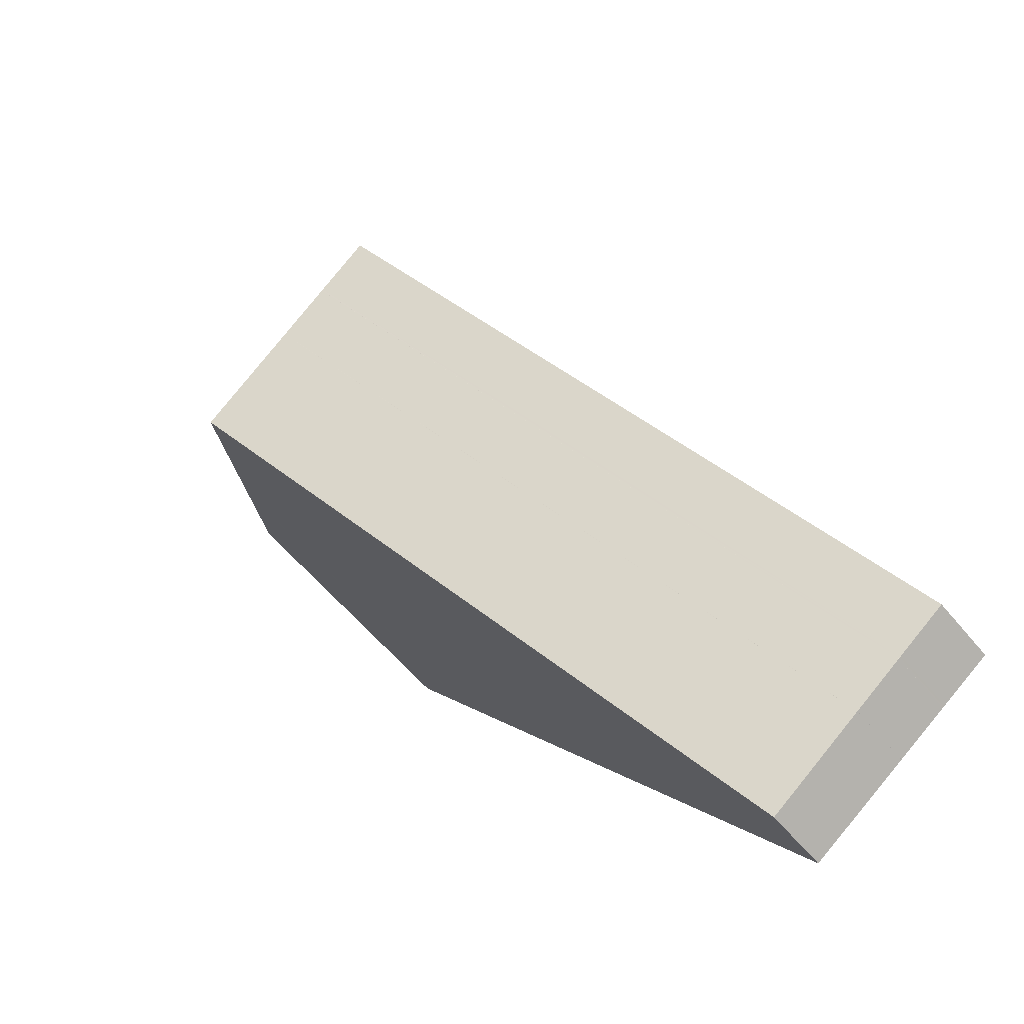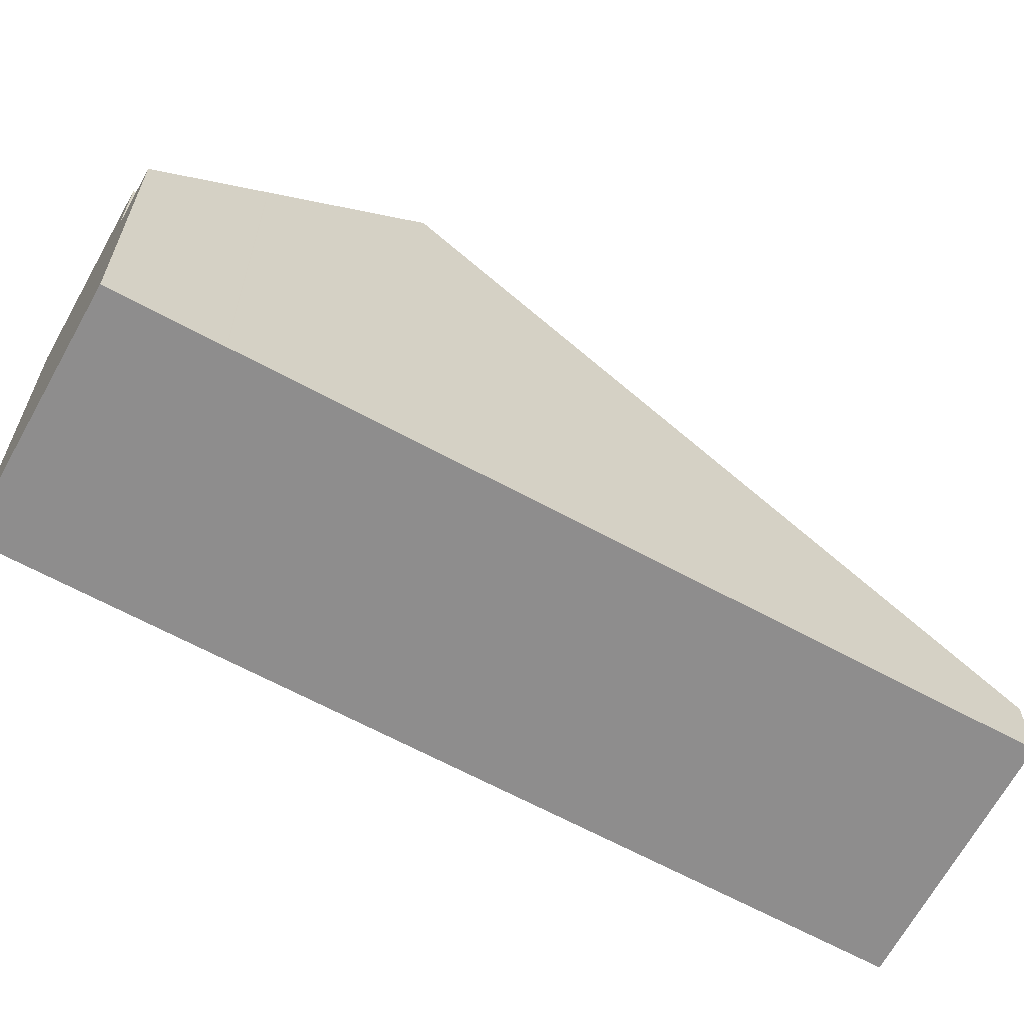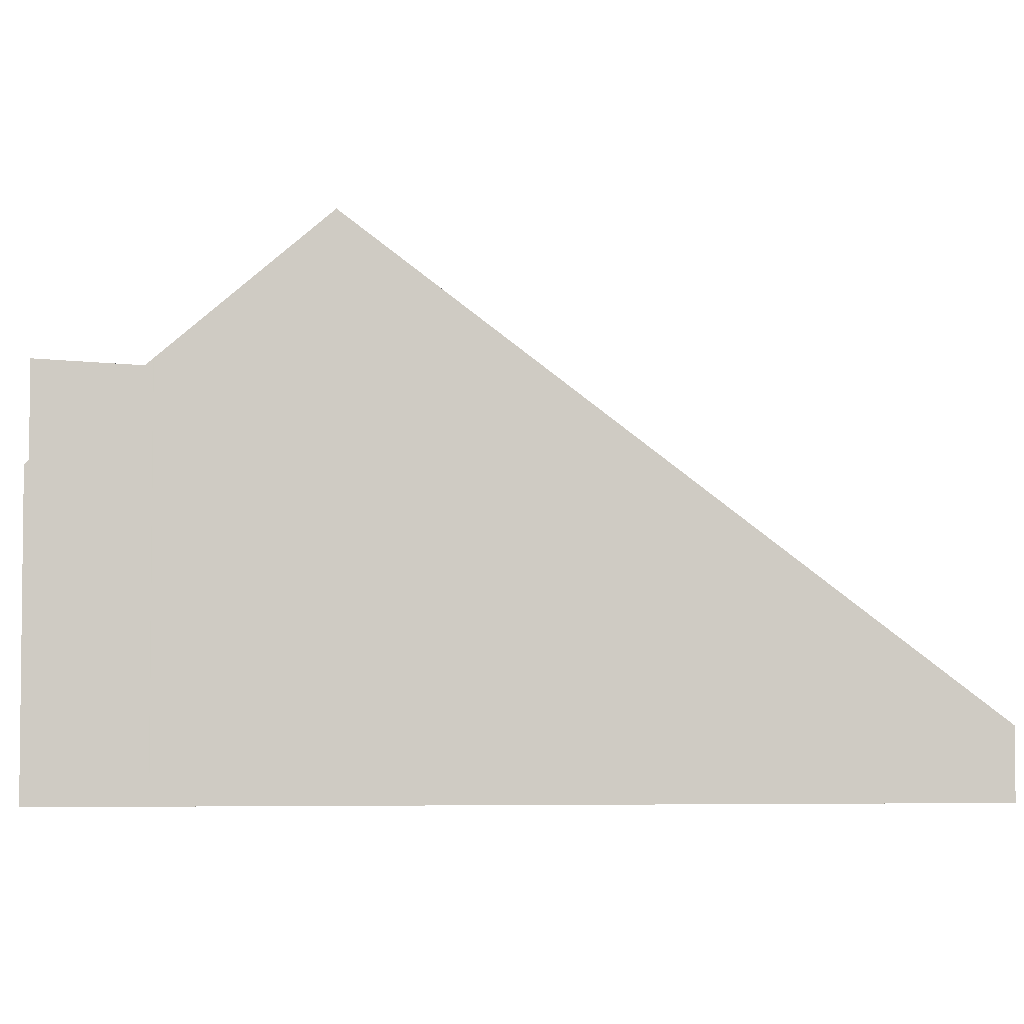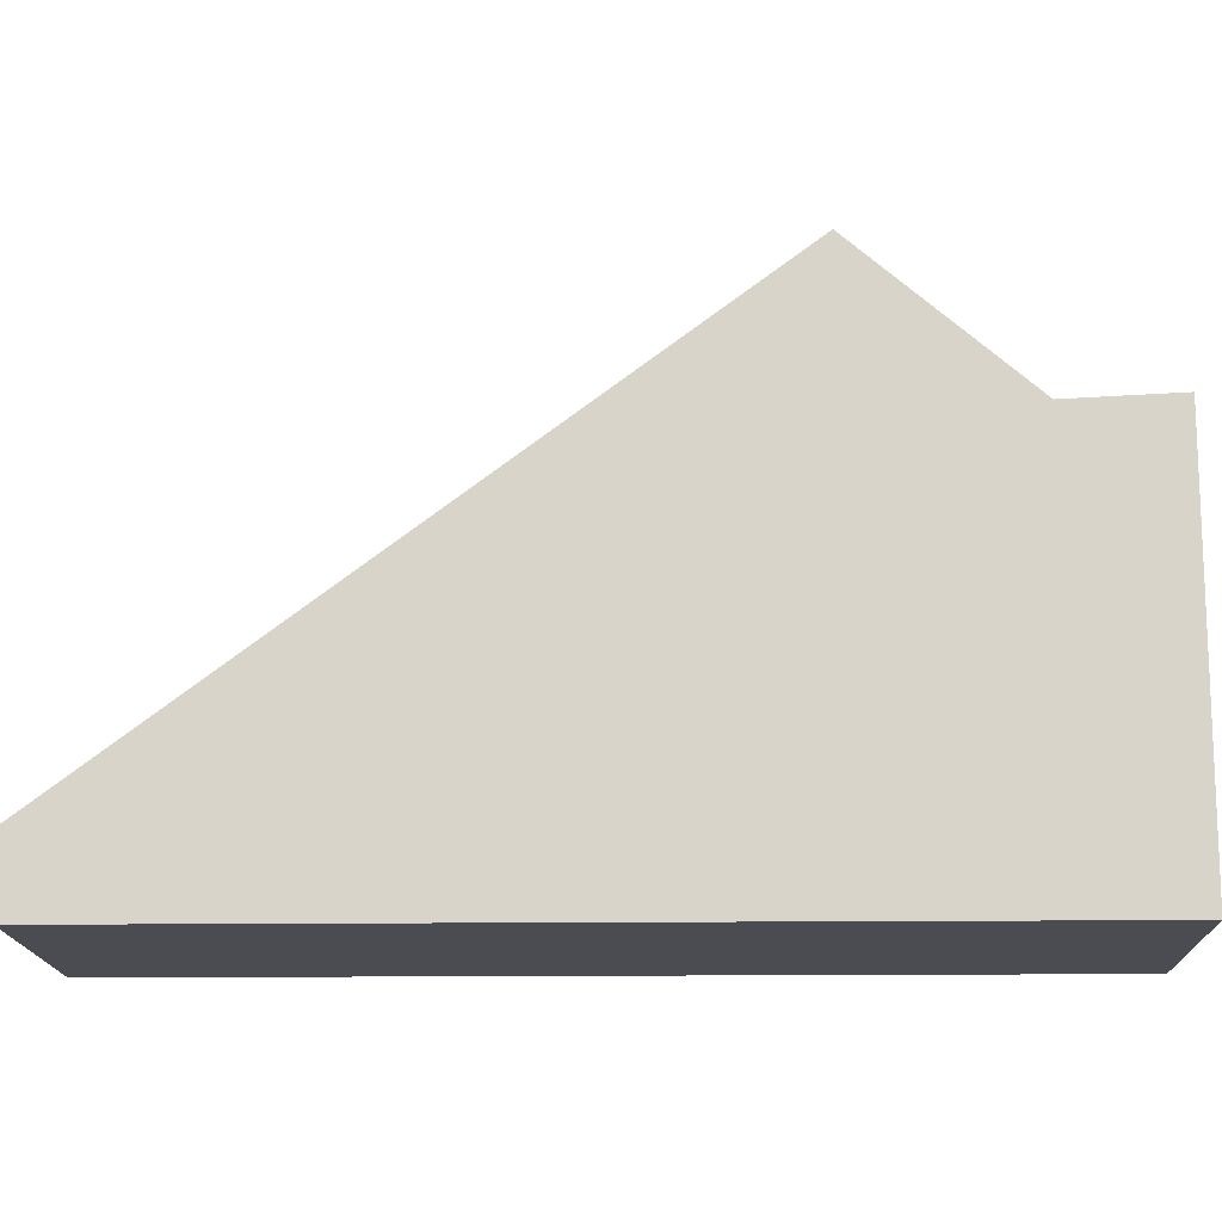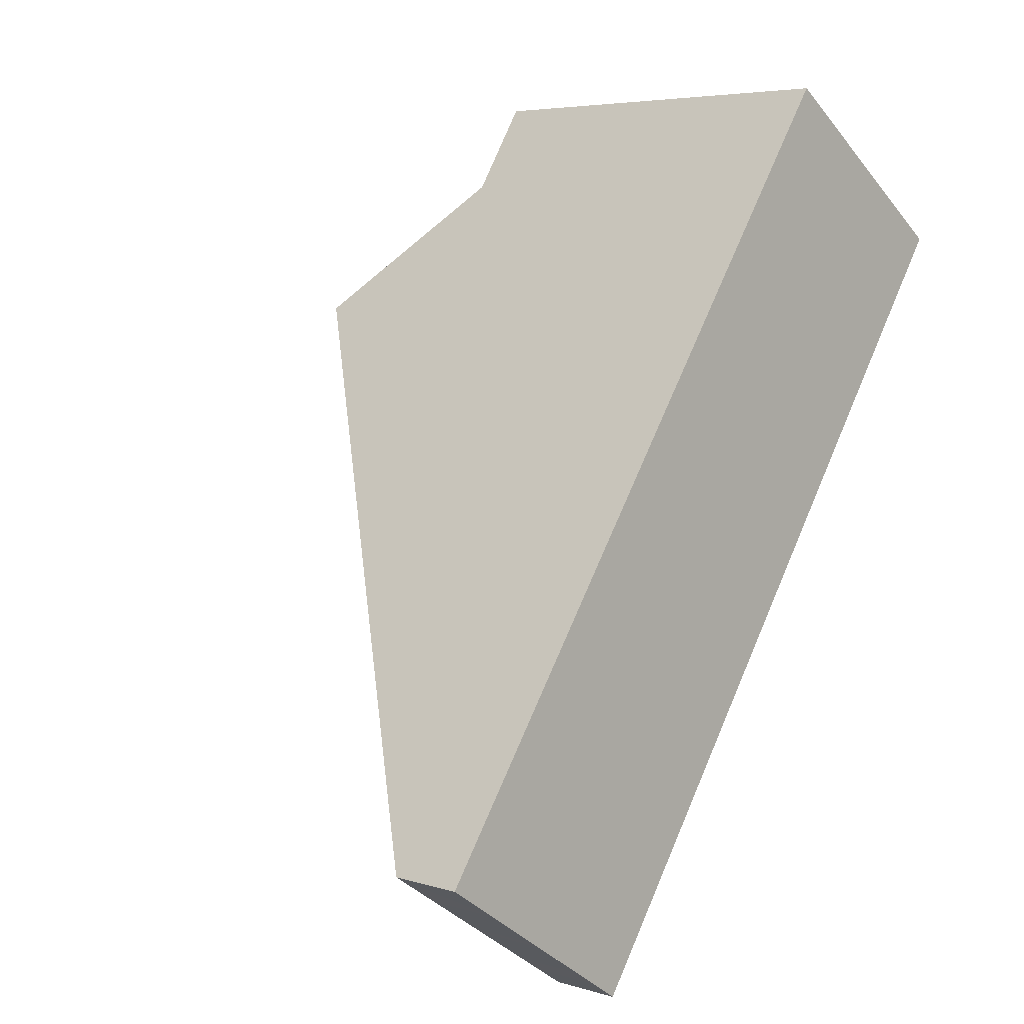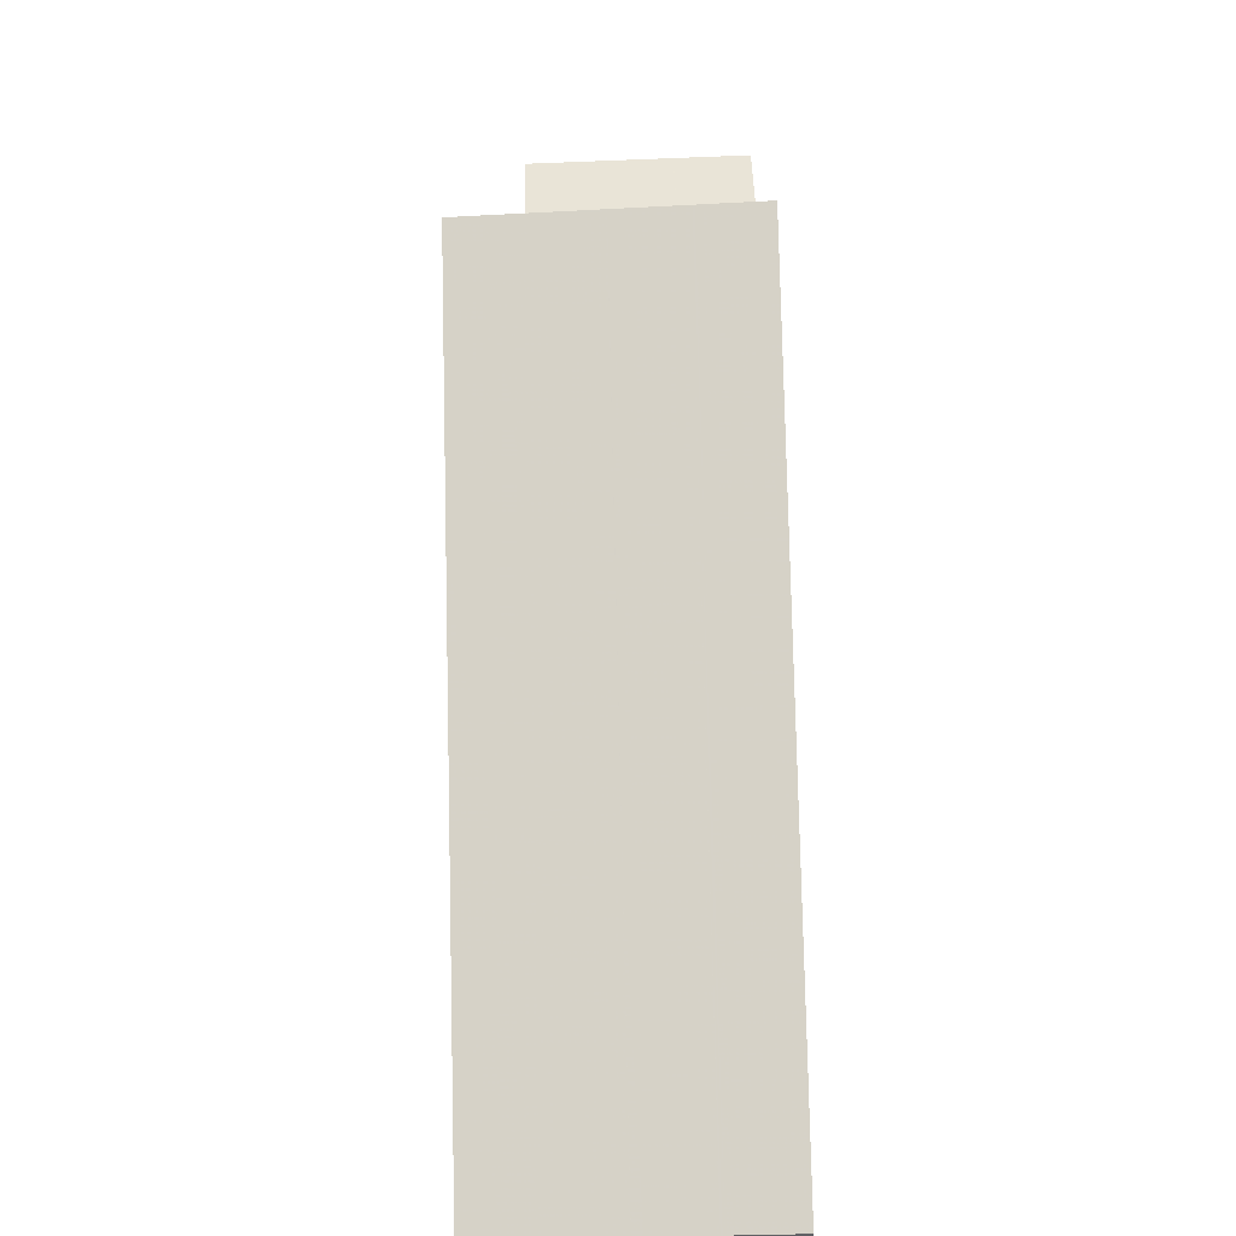
<metadata>
{"format":"obj","ext":"obj","renderer":"f3d","projection":"perspective","resolution":1024,"background":"white","views":[{"elev":-59.0,"azim":39.3,"up":"+Y"},{"elev":-64.7,"azim":-84.0,"up":"+Z"},{"elev":-4.3,"azim":-61.7,"up":"+Z"},{"elev":-15.4,"azim":126.1,"up":"+Z"},{"elev":5.2,"azim":133.3,"up":"+Y"},{"elev":41.5,"azim":33.1,"up":"+Z"}]}
</metadata>
<code>
v -529.4 -1297 0.9734
v -532.2 -1299 0.9168
v -538.9 -1289 3.912
v -536.1 -1287 5.3
v -536.8 -1292 6.953
v -534.1 -1290 7.073
v -534 -1296 3.184
v -531.1 -1295 3.173
v -535.3 -1295 4.927
v -532.5 -1293 5.001
v -536.5 -1292 6.969
v -534.9 -1294 4.937
v -533.6 -1296 3.182
v -535.5 -1291 7.012
v -533.9 -1294 4.963
v -532.6 -1296 3.178
v -533.9 -1294 4.963
v -535.5 -1291 7.012
v -532.6 -1296 3.178
v -533.2 -1293 4.982
v -534.8 -1291 7.042
v -531.9 -1295 3.176
v -533.8 -1294 4.966
v -535.4 -1291 7.016
v -532.5 -1295 3.178
v -534.8 -1291 7.042
v -533.2 -1293 4.981
v -531.9 -1295 3.176
v -534.1 -1290 7.073
v -536.8 -1292 6.953
v -538 -1291 5.161
v -538 -1291 5.155
v -537.3 -1290 5.177
v -535.3 -1289 5.233
v -537.7 -1290 5.165
v -538.5 -1289 3.928
v -537.7 -1290 5.168
v -536.5 -1292 6.969
v -535.5 -1291 7.012
v -536.7 -1290 5.193
v -536.7 -1290 5.194
v -535.5 -1291 7.012
v -536 -1289 5.213
v -534.8 -1291 7.042
v -536.6 -1290 5.196
v -535.4 -1291 7.016
v -534.8 -1291 7.042
v -536 -1289 5.213
v -535.3 -1289 5.233
v -538.2 -1289 3.942
v -537.3 -1290 5.177
v -535.4 -1289 5.238
v -537.4 -1290 5.174
v -538.2 -1289 5.242
v -531.9 -1299 0.9242
v -536.7 -1290 5.193
v -536.7 -1290 5.195
v -537.5 -1288 5.261
v -530.9 -1298 0.9447
v -536.7 -1290 5.195
v -536.7 -1290 5.194
v -537.5 -1288 5.261
v -530.9 -1298 0.9447
v -530.2 -1298 0.9587
v -536.1 -1289 5.216
v -536 -1289 5.213
v -536.8 -1288 5.28
v -536.6 -1290 5.198
v -536.6 -1290 5.196
v -537.4 -1288 5.264
v -530.8 -1298 0.9466
v -530.5 -1297 1.43
v -530.2 -1298 0.9587
v -536 -1289 5.213
v -536.1 -1289 5.216
v -536.8 -1288 5.28
v -534.8 -1291 7.042
v -533.2 -1293 4.982
v -531.8 -1295 3.176
v -534.8 -1291 7.042
v -536 -1289 5.214
v -536 -1289 5.214
v -536 -1289 5.216
v -536.8 -1288 5.28
v -530.1 -1298 0.9591
v -530.1 -1297 0.9608
v -531.7 -1295 3.175
v -535.9 -1289 5.216
v -534.7 -1291 7.046
v -536 -1289 5.219
v -535.9 -1289 5.216
v -536.7 -1288 5.283
v -533.1 -1293 4.984
v -534.7 -1291 7.046
v -534.6 -1294 4.945
v -536.2 -1292 6.982
v -533.3 -1296 3.181
v -537.4 -1290 5.174
v -537.4 -1290 5.175
v -538.2 -1289 3.942
v -536.2 -1292 6.982
v -537.4 -1290 5.174
v -531.6 -1298 0.9305
v -538.2 -1289 5.242
v -531.8 -1295 3.175
v -530.1 -1298 0.9595
v -534.8 -1291 7.043
v -533.2 -1293 4.982
v -534.8 -1291 7.043
v -536 -1289 5.214
v -536 -1289 5.214
v -536 -1289 5.217
v -536.8 -1288 5.281
v -536.9 -1290 5.188
v -535.7 -1291 7.004
v -536.9 -1290 5.188
v -537.7 -1289 5.256
v -536.9 -1290 5.189
v -534.1 -1294 4.958
v -535.7 -1291 7.004
v -532.8 -1296 3.179
v -531.1 -1298 0.9407
v -530.1 -1297 0.9608
v -529.4 -1297 0.9734
v -529.4 -1297 -1.11e-16
v -530.1 -1297 -1.11e-16
v -534 -1296 3.184
v -532.2 -1299 0.9168
v -532.2 -1299 1.11e-16
v -534 -1296 0
v -538.5 -1289 3.928
v -538.9 -1289 3.912
v -538.9 -1289 -4.441e-16
v -538.5 -1289 0
v -535.4 -1289 5.238
v -536.1 -1287 5.3
v -536.1 -1287 0
v -535.4 -1289 0
v -532.5 -1293 5.001
v -534.1 -1290 7.073
v -534.1 -1290 0
v -532.5 -1293 0
v -535.3 -1295 4.927
v -534 -1296 3.184
v -534 -1296 0
v -535.3 -1295 0
v -529.4 -1297 0.9734
v -531.1 -1295 3.173
v -531.1 -1295 4.441e-16
v -529.4 -1297 -1.11e-16
v -536.8 -1292 6.953
v -535.3 -1295 4.927
v -535.3 -1295 0
v -536.8 -1292 -8.882e-16
v -531.1 -1295 3.173
v -532.5 -1293 5.001
v -532.5 -1293 0
v -531.1 -1295 4.441e-16
v -538 -1291 5.161
v -536.8 -1292 6.953
v -536.8 -1292 -8.882e-16
v -538 -1291 0
v -538 -1291 5.155
v -538 -1291 5.161
v -538 -1291 0
v -538 -1291 -8.882e-16
v -538.9 -1289 3.912
v -538 -1291 5.155
v -538 -1291 -8.882e-16
v -538.9 -1289 -4.441e-16
v -534.1 -1290 7.073
v -535.3 -1289 5.233
v -535.3 -1289 0
v -534.1 -1290 0
v -538.2 -1289 3.942
v -538.5 -1289 3.928
v -538.5 -1289 0
v -538.2 -1289 0
v -535.3 -1289 5.233
v -535.4 -1289 5.238
v -535.4 -1289 0
v -535.3 -1289 0
v -532.2 -1299 0.9168
v -531.9 -1299 0.9242
v -531.9 -1299 0
v -532.2 -1299 1.11e-16
v -537.5 -1288 5.261
v -537.5 -1288 5.261
v -537.5 -1288 0
v -537.5 -1288 8.882e-16
v -531.1 -1298 0.9407
v -530.9 -1298 0.9447
v -530.9 -1298 0
v -531.1 -1298 0
v -537.4 -1288 5.264
v -537.5 -1288 5.261
v -537.5 -1288 8.882e-16
v -537.4 -1288 0
v -530.9 -1298 0.9447
v -530.9 -1298 0.9447
v -530.9 -1298 0
v -530.9 -1298 0
v -530.8 -1298 0.9466
v -530.2 -1298 0.9587
v -530.2 -1298 0
v -530.8 -1298 1.11e-16
v -536.8 -1288 5.28
v -536.8 -1288 5.28
v -536.8 -1288 0
v -536.8 -1288 0
v -536.8 -1288 5.28
v -537.4 -1288 5.264
v -537.4 -1288 0
v -536.8 -1288 0
v -530.9 -1298 0.9447
v -530.8 -1298 0.9466
v -530.8 -1298 1.11e-16
v -530.9 -1298 0
v -530.2 -1298 0.9587
v -530.2 -1298 0.9587
v -530.2 -1298 0
v -530.2 -1298 0
v -536.8 -1288 5.28
v -536.8 -1288 5.28
v -536.8 -1288 0
v -536.8 -1288 0
v -536.8 -1288 5.281
v -536.8 -1288 5.28
v -536.8 -1288 0
v -536.8 -1288 0
v -530.2 -1298 0.9587
v -530.1 -1298 0.9591
v -530.1 -1298 1.11e-16
v -530.2 -1298 0
v -530.1 -1298 0.9595
v -530.1 -1297 0.9608
v -530.1 -1297 -1.11e-16
v -530.1 -1298 0
v -536.1 -1287 5.3
v -536.7 -1288 5.283
v -536.7 -1288 0
v -536.1 -1287 0
v -531.9 -1299 0.9242
v -531.6 -1298 0.9305
v -531.6 -1298 -1.11e-16
v -531.9 -1299 0
v -537.7 -1289 5.256
v -538.2 -1289 5.242
v -538.2 -1289 0
v -537.7 -1289 0
v -530.1 -1298 0.9591
v -530.1 -1298 0.9595
v -530.1 -1298 0
v -530.1 -1298 1.11e-16
v -536.7 -1288 5.283
v -536.8 -1288 5.281
v -536.8 -1288 0
v -536.7 -1288 0
v -537.5 -1288 5.261
v -537.7 -1289 5.256
v -537.7 -1289 0
v -537.5 -1288 0
v -531.6 -1298 0.9305
v -531.1 -1298 0.9407
v -531.1 -1298 0
v -531.6 -1298 -1.11e-16
v -538.9 -1289 0
v -536.1 -1287 0
v -529.4 -1297 0
v -532.2 -1299 0
f 55 2 7 13
f 42 39 40 41
f 61 56 57 60
f 13 7 9 12
f 12 9 5 11
f 120 14 15 119
f 119 15 16 121
f 78 20 21 77
f 79 22 20 78
f 17 15 14 18
f 19 16 15 17
f 27 23 24 26
f 28 25 23 27
f 23 17 18 24
f 25 19 17 23
f 26 21 20 27
f 27 20 22 28
f 99 37 35 98
f 35 32 3 36
f 37 31 32 35
f 38 30 31 37
f 98 35 36 100
f 101 38 37 99
f 46 42 41 45
f 110 88 89 109
f 48 43 44 47
f 47 46 45 48
f 60 57 58 62
f 53 50 54
f 121 16 59 122
f 116 51 118
f 73 64 72
f 69 61 60 68
f 68 60 62 70
f 63 59 16 19
f 72 64 71 25 28
f 112 90 91 111
f 113 92 90 112
f 75 65 66 74
f 76 67 65 75
f 71 63 19 25
f 85 73 72 22 79
f 28 22 72
f 74 69 68 75
f 75 68 70 76
f 94 6 10 93
f 93 10 8 87
f 80 44 43 81
f 82 66 65 83
f 83 65 67 84
f 87 8 1 86
f 106 85 79 105
f 88 34 29 89
f 90 52 49 91
f 92 4 52 90
f 108 78 77 107
f 105 79 78 108
f 95 12 11 96
f 97 13 12 95
f 98 33 99
f 115 101 99 33 114
f 103 55 13 97
f 118 51 102 104 117
f 105 87 86 106
f 107 94 93 108
f 108 93 87 105
f 109 80 81 110
f 111 82 83 112
f 112 83 84 113
f 114 40 39 115
f 117 58 57 118
f 119 95 96 120
f 121 97 95 119
f 122 103 97 121
f 118 57 56 116
f 124 125 126 123
f 128 129 130 127
f 132 133 134 131
f 136 137 138 135
f 140 141 142 139
f 144 145 146 143
f 148 149 150 147
f 152 153 154 151
f 156 157 158 155
f 160 161 162 159
f 164 165 166 163
f 168 169 170 167
f 172 173 174 171
f 176 177 178 175
f 180 181 182 179
f 184 185 186 183
f 188 189 190 187
f 192 193 194 191
f 196 197 198 195
f 200 201 202 199
f 204 205 206 203
f 208 209 210 207
f 212 213 214 211
f 216 217 218 215
f 220 221 222 219
f 224 225 226 223
f 228 229 230 227
f 232 233 234 231
f 236 237 238 235
f 240 241 242 239
f 244 245 246 243
f 248 249 250 247
f 252 253 254 251
f 256 257 258 255
f 260 261 262 259
f 264 265 266 263
f 268 269 270 267

</code>
